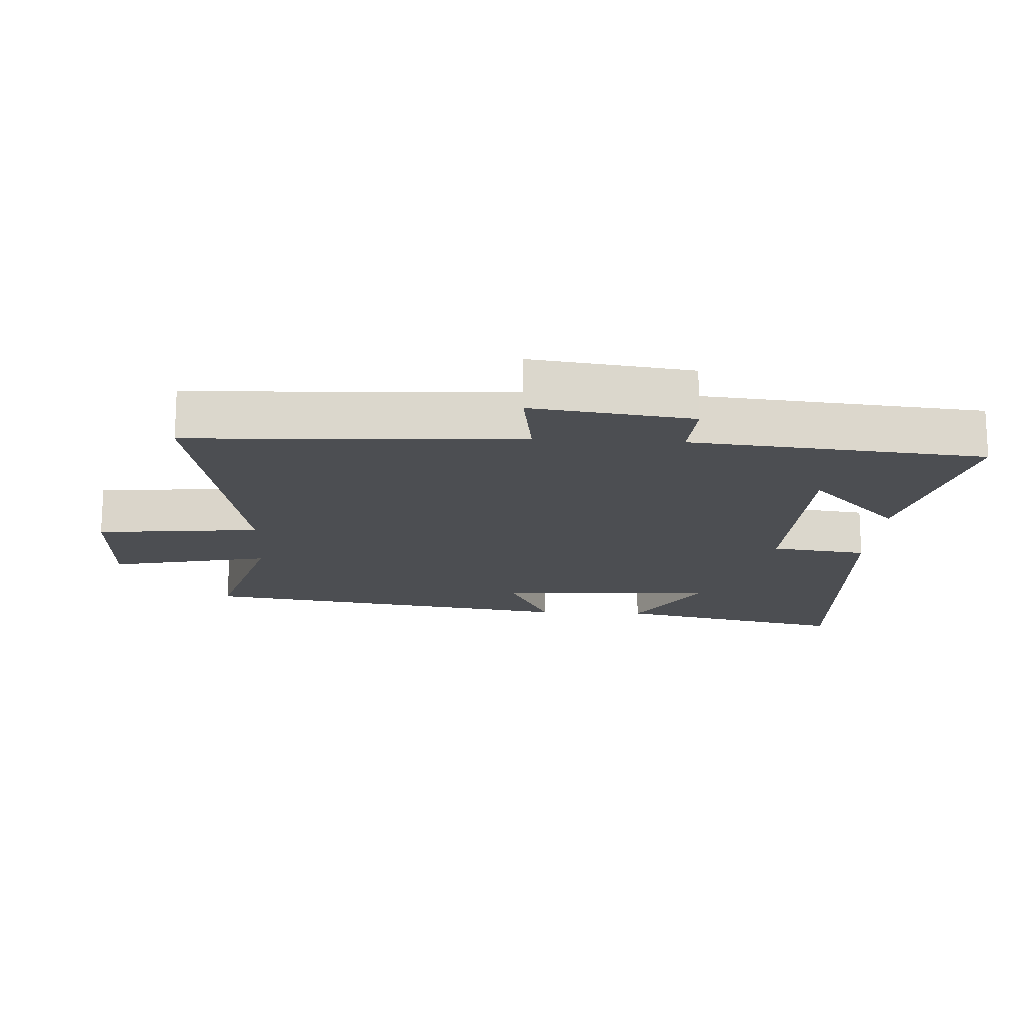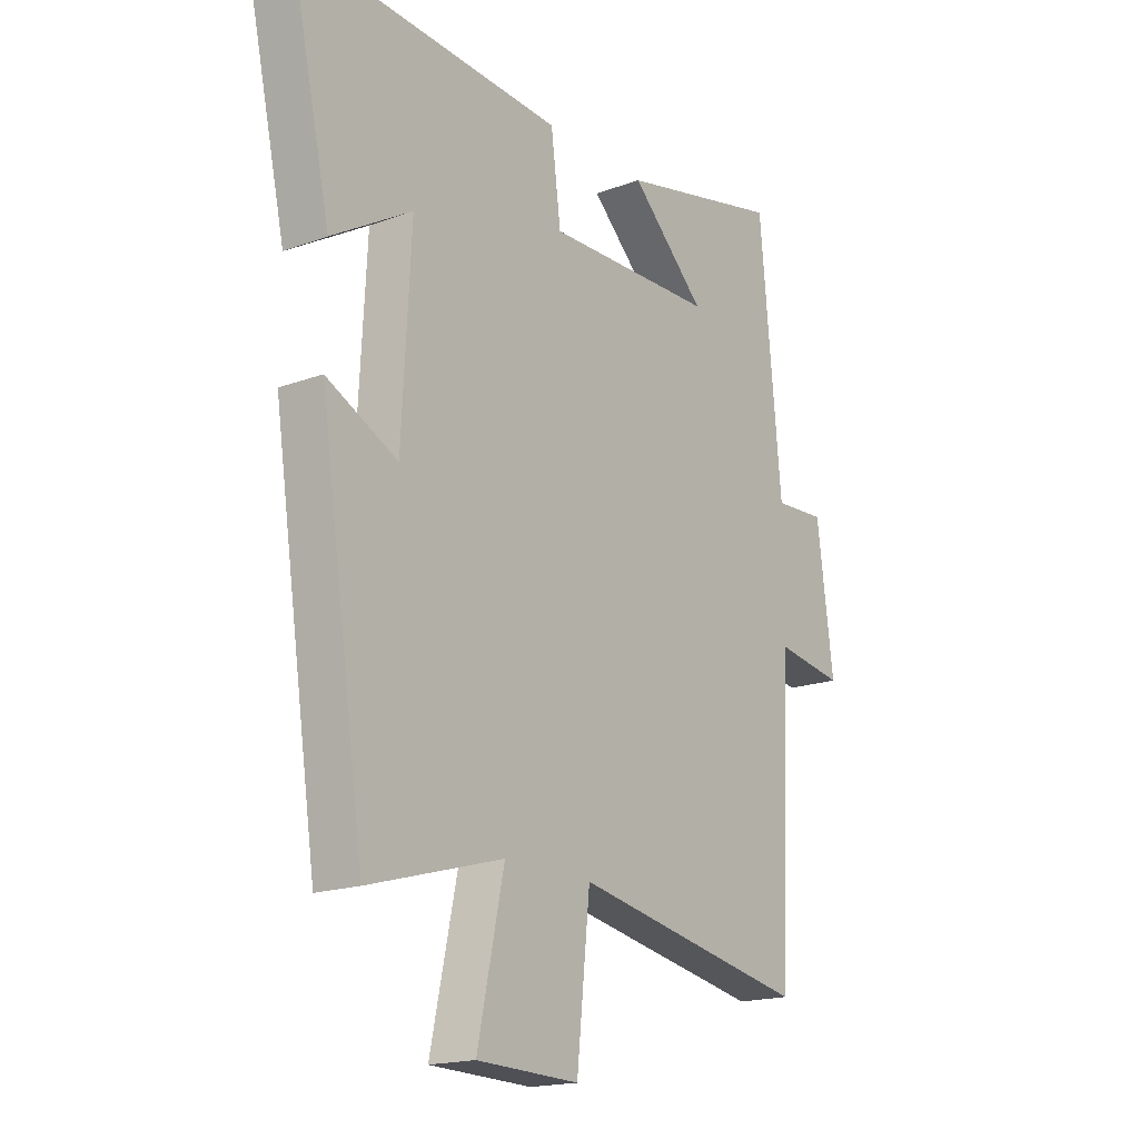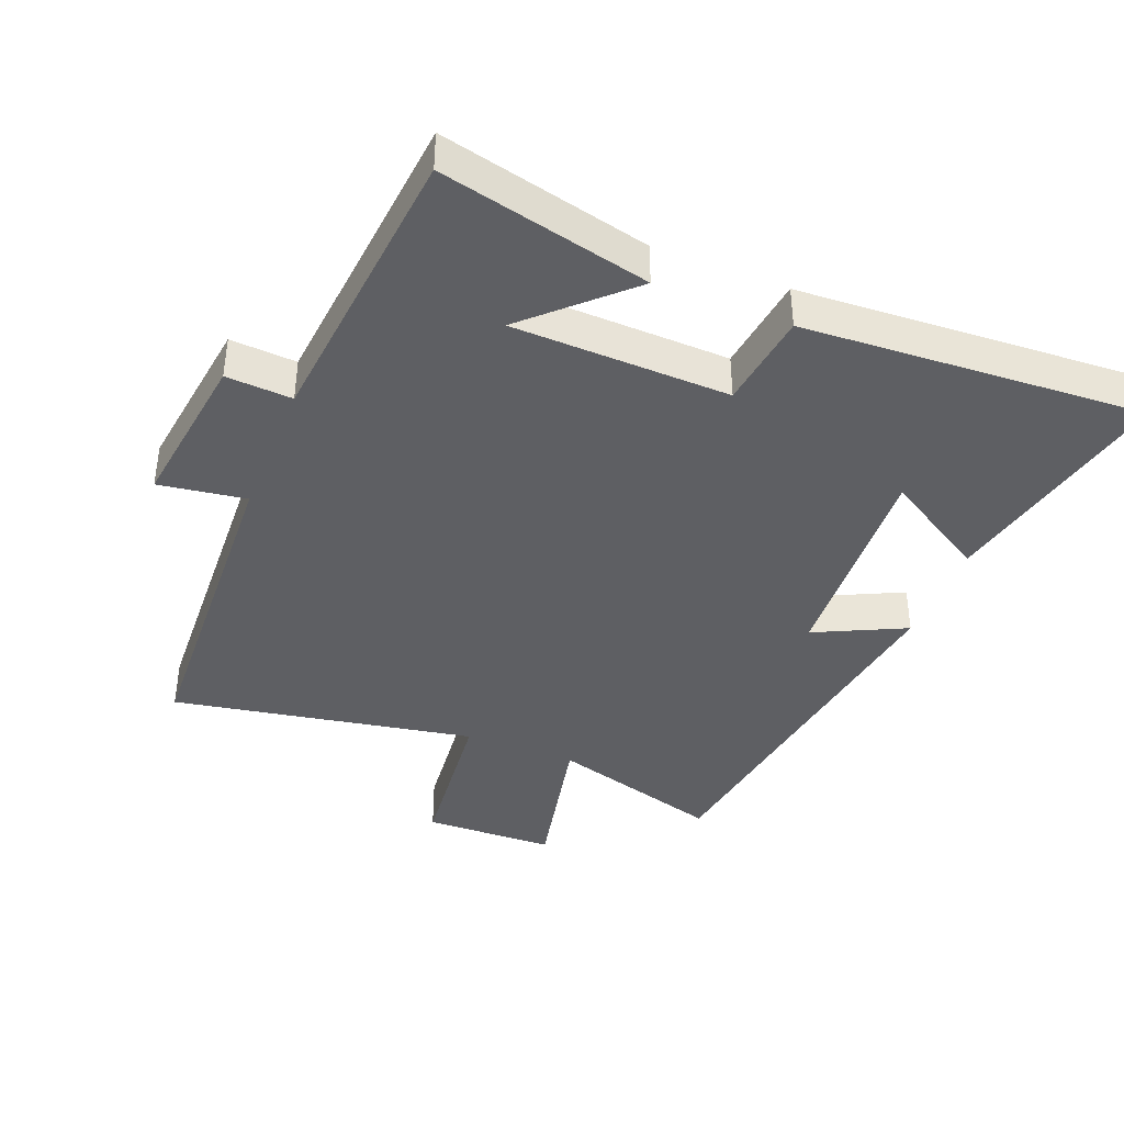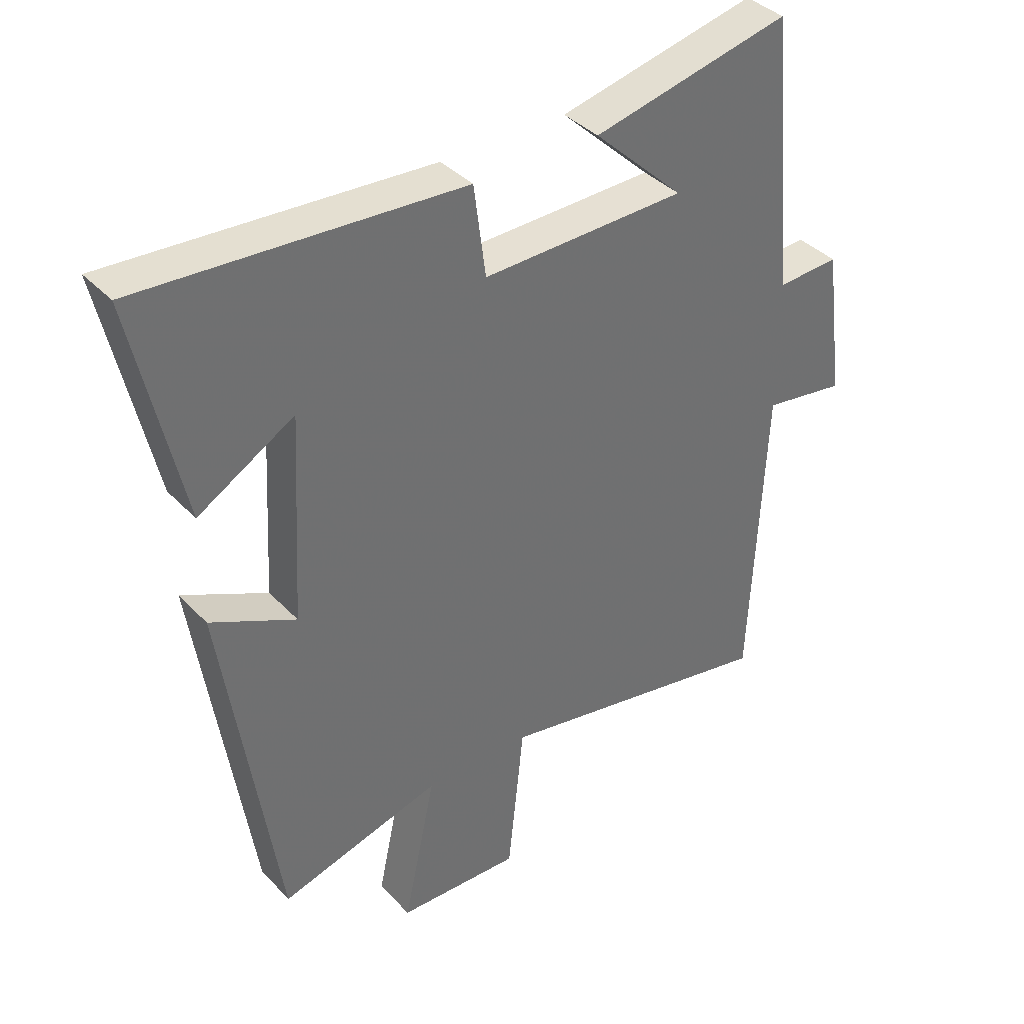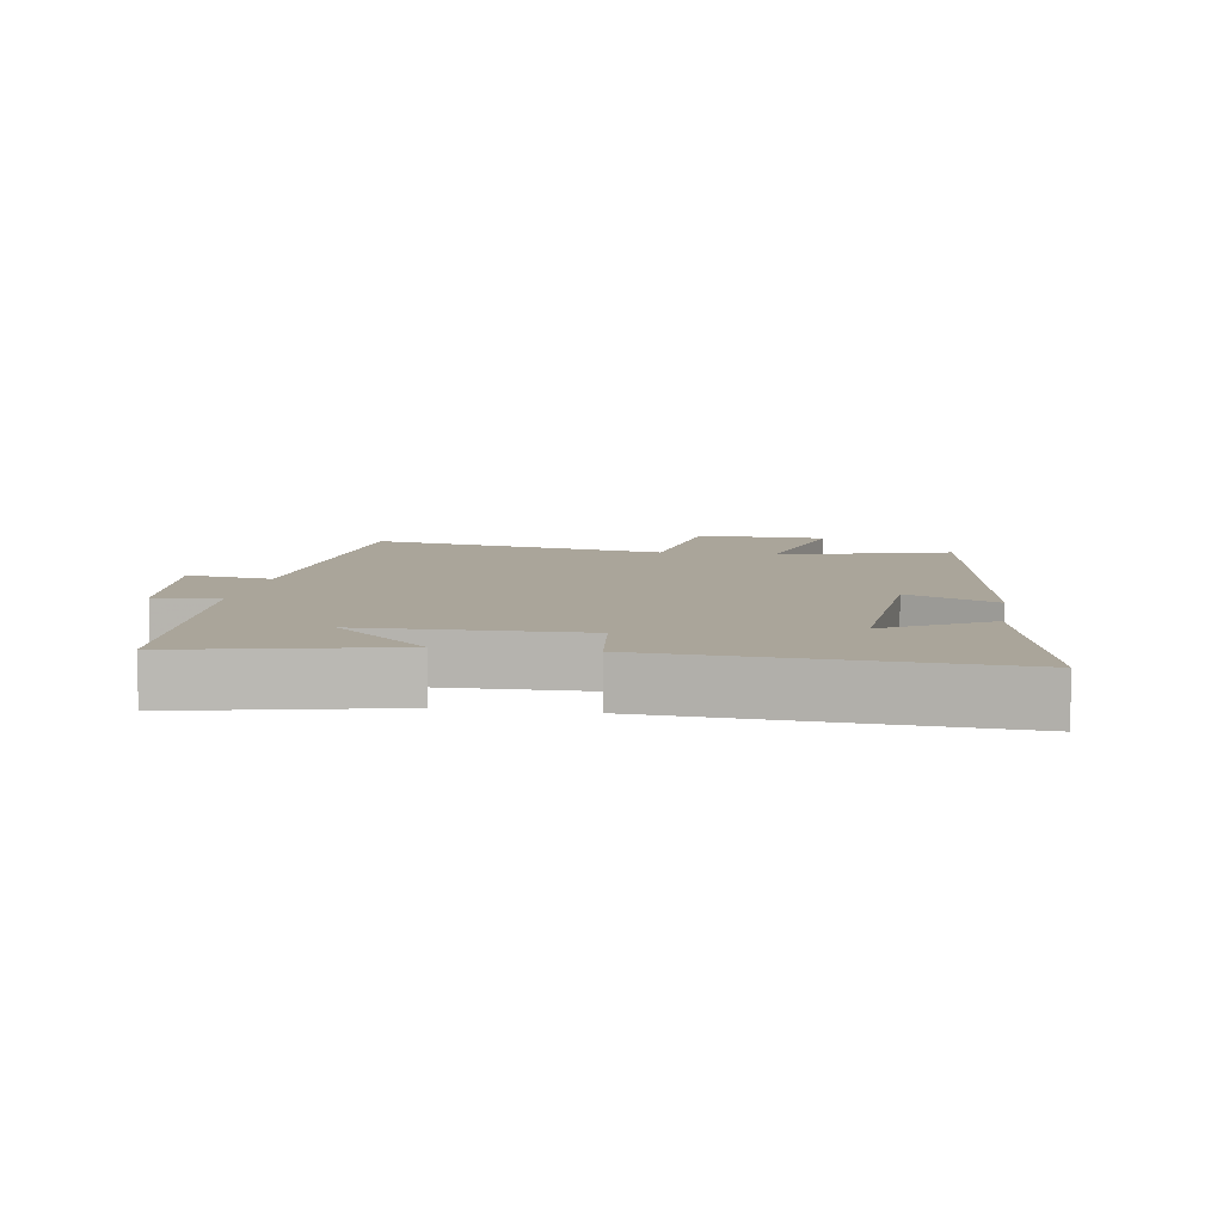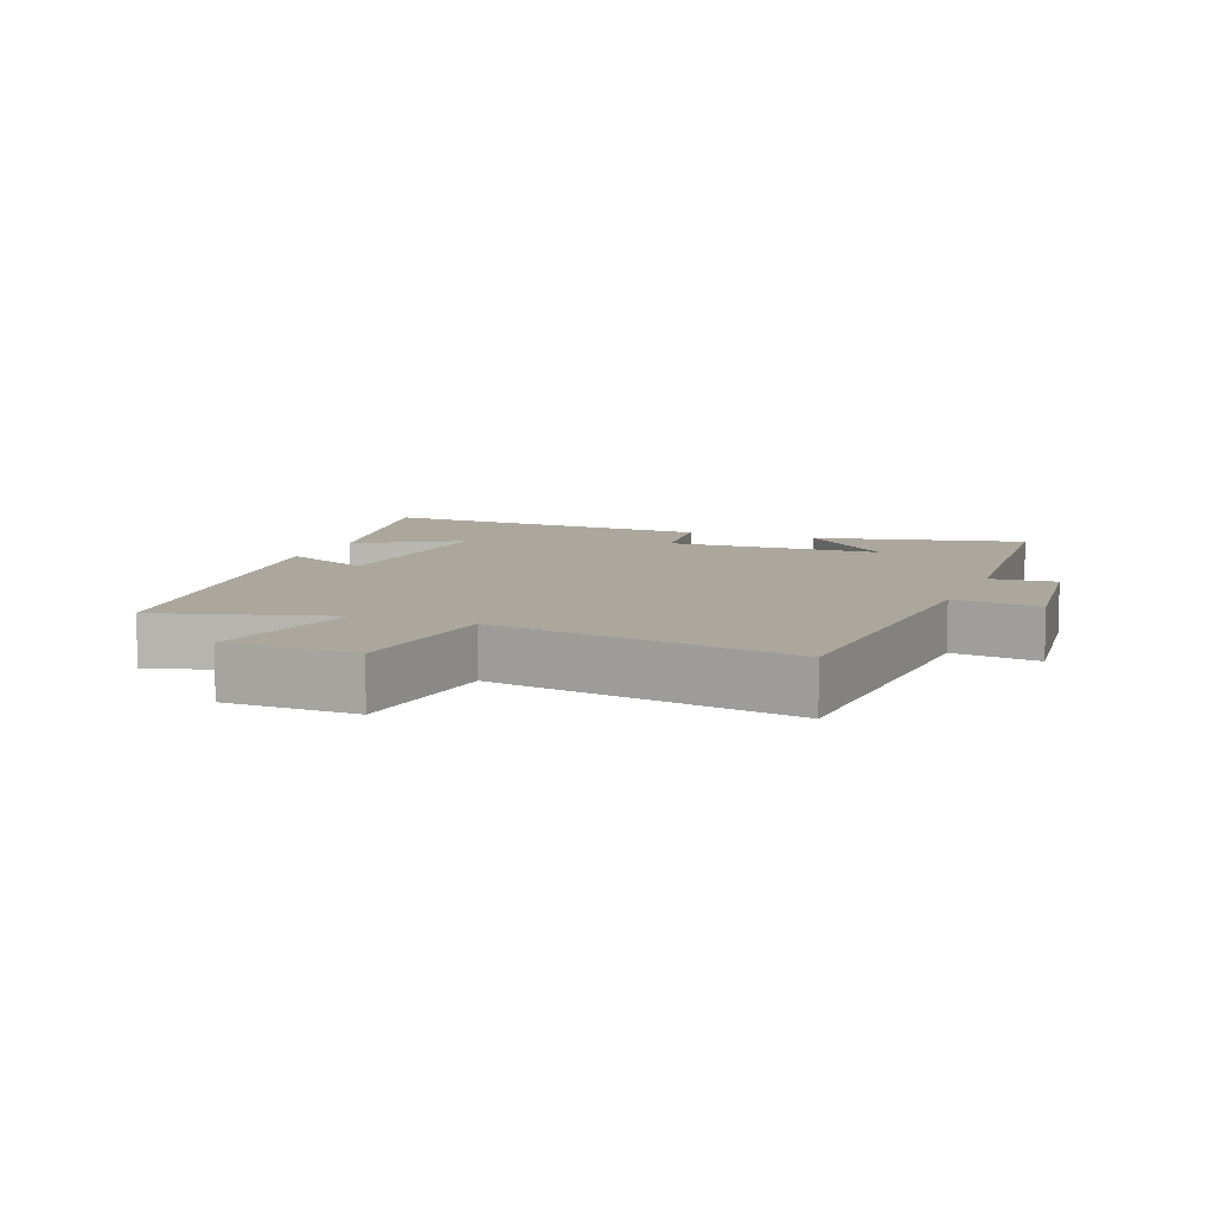
<metadata>
{"format":"obj","ext":"obj","renderer":"f3d","projection":"perspective","resolution":1024,"background":"white","views":[{"elev":-16.6,"azim":-93.2,"up":"+Y"},{"elev":-17.8,"azim":125.9,"up":"+Z"},{"elev":-40.5,"azim":-21.8,"up":"+Y"},{"elev":38.0,"azim":142.4,"up":"+Z"},{"elev":7.7,"azim":9.5,"up":"+Y"},{"elev":8.3,"azim":-158.5,"up":"+Y"}]}
</metadata>
<code>
v 0.413 0.07 -0.574
v 0.152 0.07 -0.5
v 0.204 0.07 -0.742
v 0.006 0.07 -0.748
v -0.02 0.07 -0.5
v -0.477 0.07 -0.585
v -0.5 0.07 -0.086
v -0.632 0.07 -0.106
v -0.6 0.07 0.136
v -0.5 0.07 0.13
v -0.458 0.07 0.573
v -0.14 0.07 0.5
v -0.285 0.07 0.362
v 0.043 0.07 0.354
v 0.062 0.07 0.5
v 0.579 0.07 0.531
v 0.5 0.07 0.175
v 0.345 0.07 0.267
v 0.363 0.07 -0.063
v 0.5 0.07 0.003
v 0.413 0 -0.574
v 0.152 0 -0.5
v 0.204 0 -0.742
v 0.006 0 -0.748
v -0.02 0 -0.5
v -0.477 0 -0.585
v -0.5 0 -0.086
v -0.632 0 -0.106
v -0.6 0 0.136
v -0.5 0 0.13
v -0.458 0 0.573
v -0.14 0 0.5
v -0.285 0 0.362
v 0.043 0 0.354
v 0.062 0 0.5
v 0.579 0 0.531
v 0.5 0 0.175
v 0.345 0 0.267
v 0.363 0 -0.063
v 0.5 0 0.003
f 19 20 1 2
f 18 19 2
f 15 16 17 18
f 14 15 18 2
f 13 14 2
f 11 12 13
f 13 2 3
f 11 13 3
f 10 11 3
f 7 8 9 10
f 5 6 7 10
f 5 10 3
f 3 4 5
f 22 21 40 39
f 22 39 38
f 38 37 36 35
f 22 38 35 34
f 22 34 33
f 33 32 31
f 23 22 33
f 23 33 31
f 23 31 30
f 30 29 28 27
f 30 27 26 25
f 23 30 25
f 25 24 23
f 1 21 22 2
f 2 22 23 3
f 3 23 24 4
f 4 24 25 5
f 5 25 26 6
f 6 26 27 7
f 7 27 28 8
f 8 28 29 9
f 9 29 30 10
f 10 30 31 11
f 11 31 32 12
f 12 32 33 13
f 13 33 34 14
f 14 34 35 15
f 15 35 36 16
f 16 36 37 17
f 17 37 38 18
f 18 38 39 19
f 19 39 40 20
f 20 40 21 1

</code>
